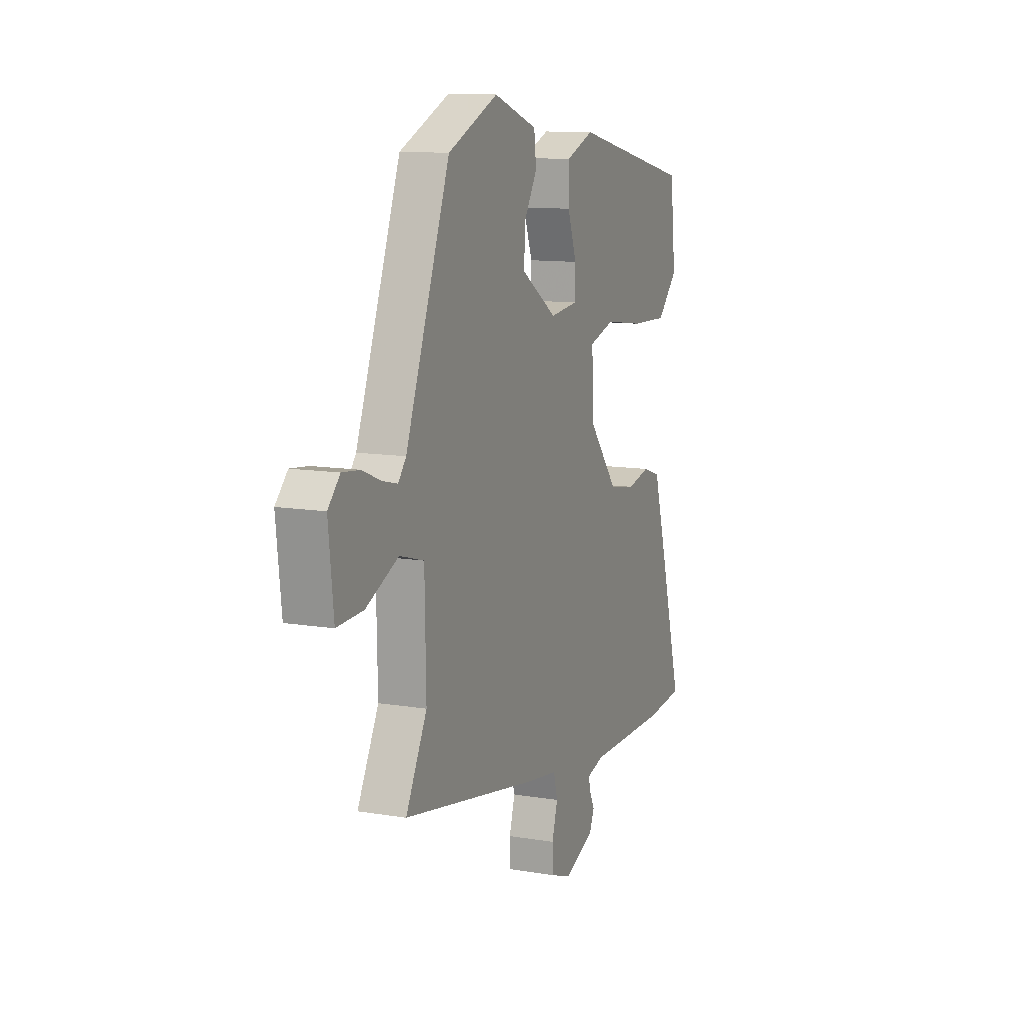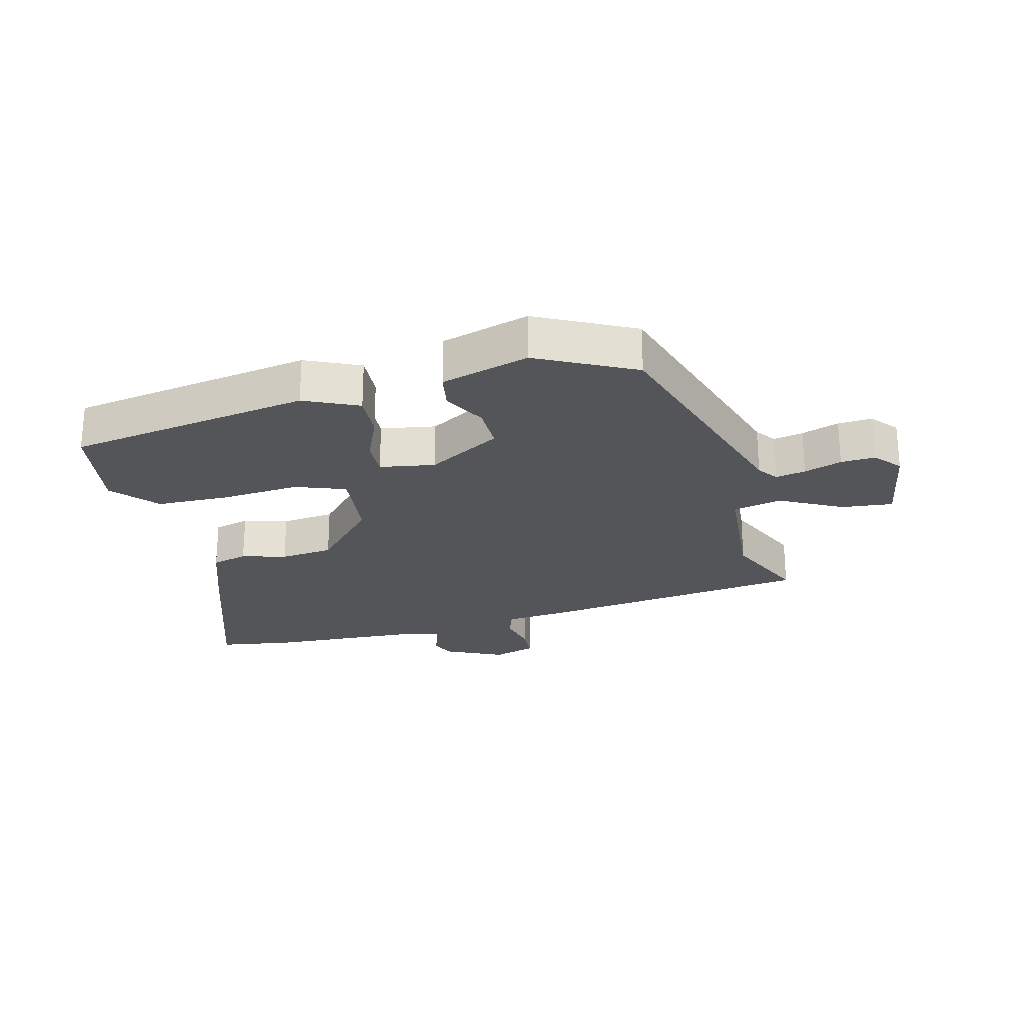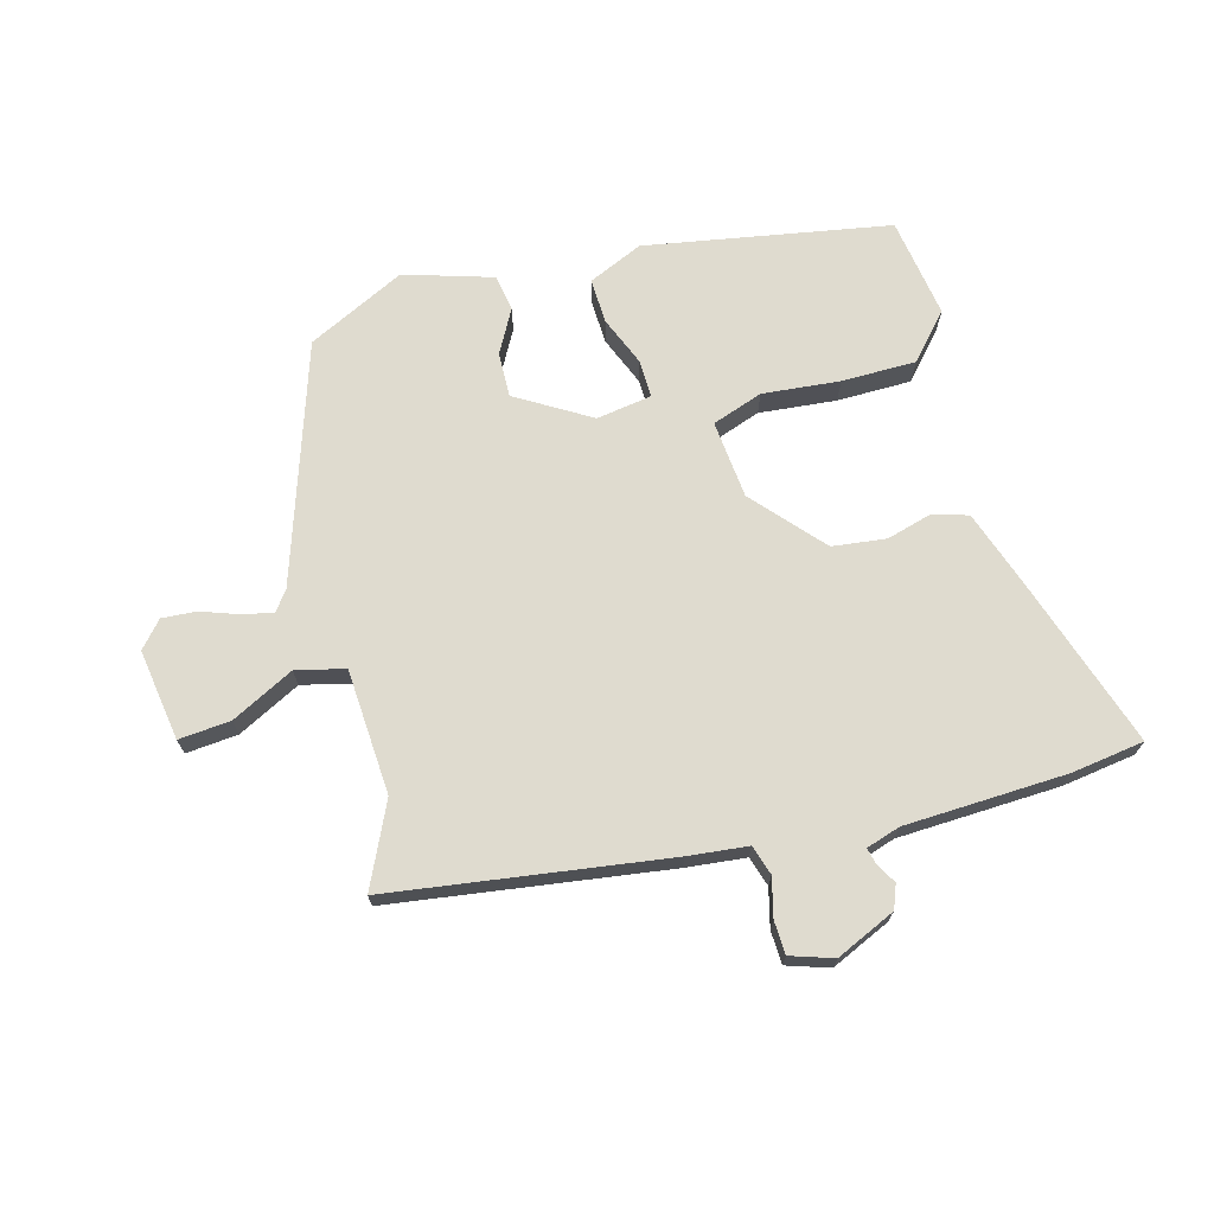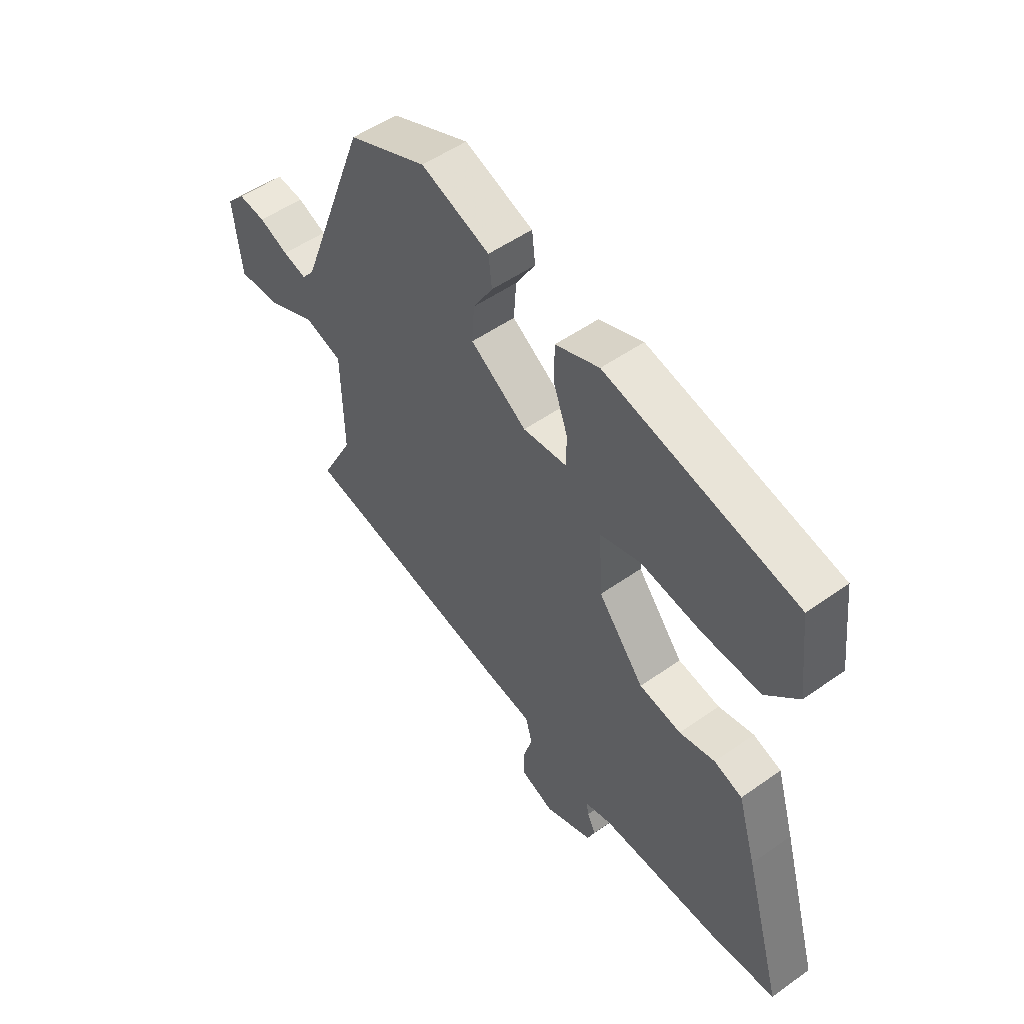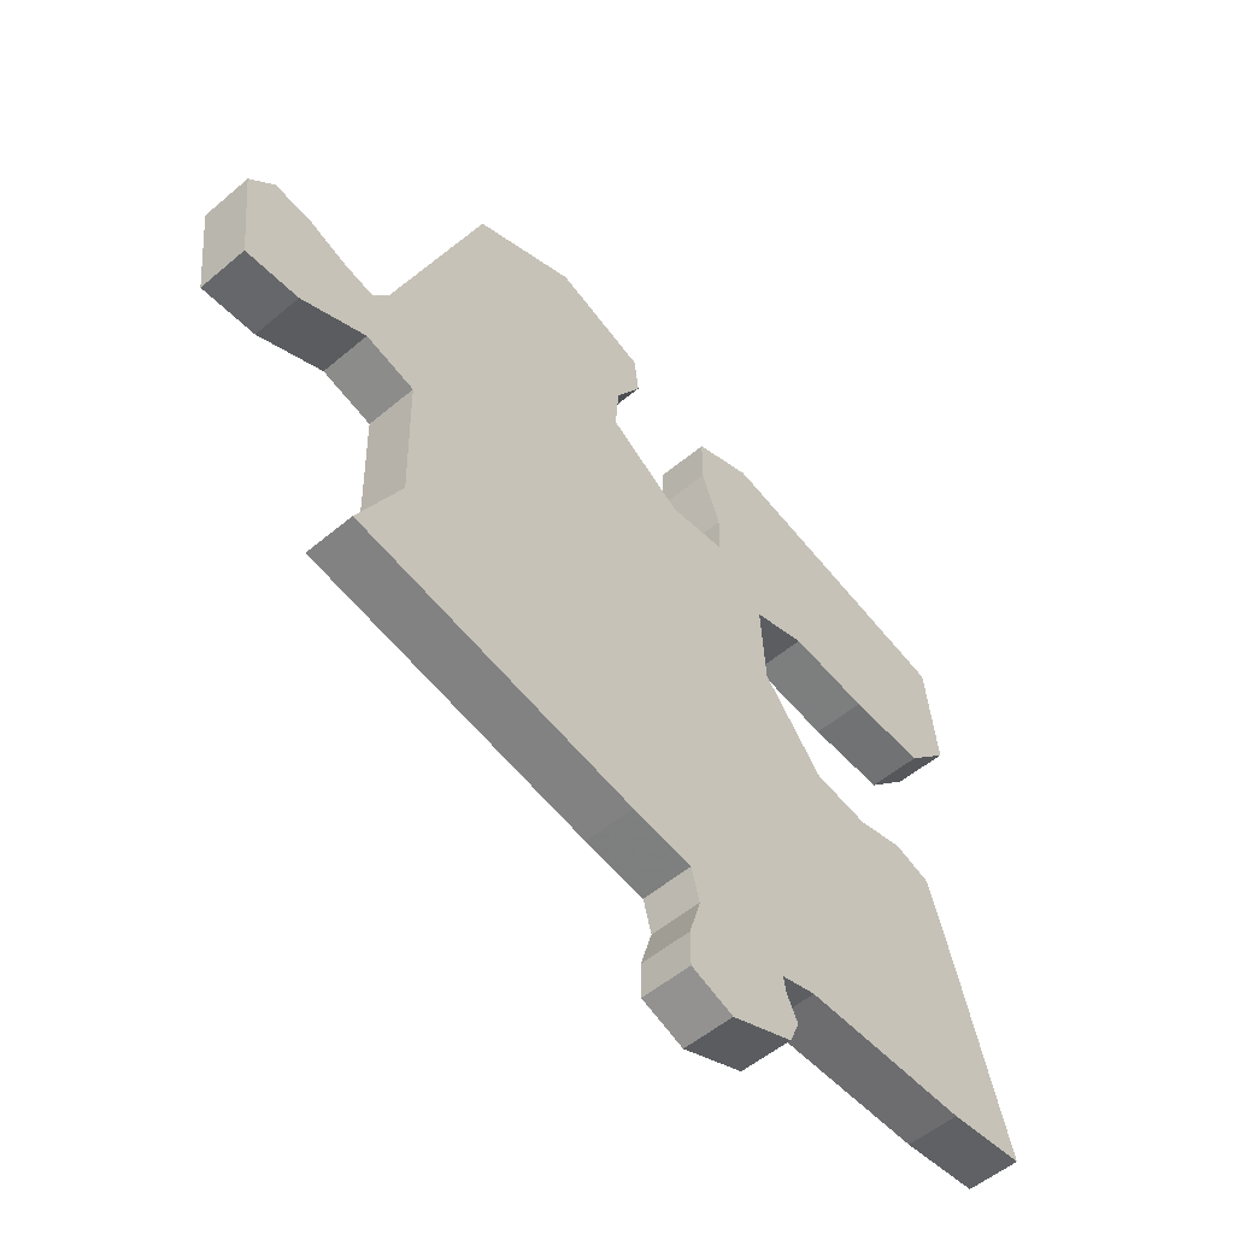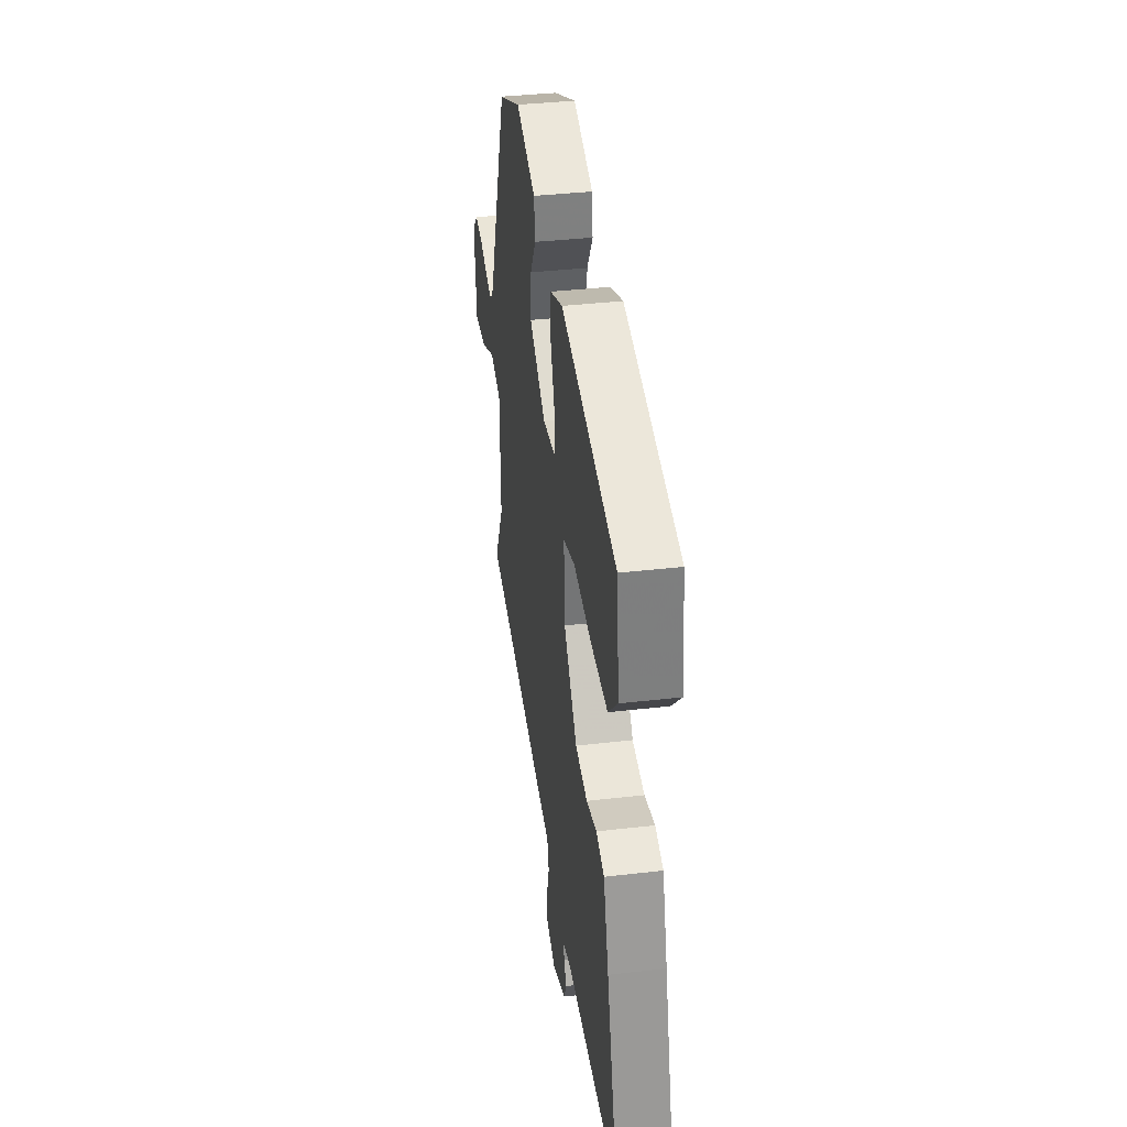
<metadata>
{"format":"obj","ext":"obj","renderer":"f3d","projection":"perspective","resolution":1024,"background":"white","views":[{"elev":11.4,"azim":112.1,"up":"+Z"},{"elev":-24.6,"azim":11.2,"up":"+Y"},{"elev":70.4,"azim":162.4,"up":"+Y"},{"elev":51.8,"azim":-127.5,"up":"+Z"},{"elev":-54.1,"azim":131.8,"up":"+Z"},{"elev":37.3,"azim":-98.5,"up":"+Z"}]}
</metadata>
<code>
v -0.471 0.07 -0.503
v -0.589 0.07 -0.491
v -0.511 0.07 -0.214
v -0.474 0.07 -0.09
v -0.417 0.07 -0.071
v -0.345 0.07 -0.088
v -0.26 0.07 -0.074
v -0.167 0.07 0.04
v -0.16 0.07 0.165
v -0.242 0.07 0.19
v -0.365 0.07 0.173
v -0.484 0.07 0.169
v -0.55 0.07 0.237
v -0.532 0.07 0.398
v -0.145 0.07 0.483
v -0.056 0.07 0.448
v -0.056 0.07 0.376
v -0.085 0.07 0.296
v -0.084 0.07 0.236
v 0.005 0.07 0.226
v 0.119 0.07 0.301
v 0.114 0.07 0.373
v 0.074 0.07 0.439
v 0.081 0.07 0.498
v 0.22 0.07 0.547
v 0.379 0.07 0.477
v 0.519 0.07 0.104
v 0.544 0.07 0.073
v 0.592 0.07 0.085
v 0.651 0.07 0.109
v 0.706 0.07 0.115
v 0.744 0.07 0.075
v 0.728 0.07 -0.071
v 0.645 0.07 -0.067
v 0.543 0.07 -0.02
v 0.466 0.07 -0.042
v 0.462 0.07 -0.242
v 0.529 0.07 -0.371
v 0.09 0.07 -0.452
v -0.005 0.07 -0.466
v -0.018 0.07 -0.514
v 0 0.07 -0.575
v 0 0.07 -0.628
v -0.067 0.07 -0.653
v -0.164 0.07 -0.614
v -0.18 0.07 -0.577
v -0.163 0.07 -0.543
v -0.158 0.07 -0.518
v -0.213 0.07 -0.503
v -0.471 0 -0.503
v -0.589 0 -0.491
v -0.511 0 -0.214
v -0.474 0 -0.09
v -0.417 0 -0.071
v -0.345 0 -0.088
v -0.26 0 -0.074
v -0.167 0 0.04
v -0.16 0 0.165
v -0.242 0 0.19
v -0.365 0 0.173
v -0.484 0 0.169
v -0.55 0 0.237
v -0.532 0 0.398
v -0.145 0 0.483
v -0.056 0 0.448
v -0.056 0 0.376
v -0.085 0 0.296
v -0.084 0 0.236
v 0.005 0 0.226
v 0.119 0 0.301
v 0.114 0 0.373
v 0.074 0 0.439
v 0.081 0 0.498
v 0.22 0 0.547
v 0.379 0 0.477
v 0.519 0 0.104
v 0.544 0 0.073
v 0.592 0 0.085
v 0.651 0 0.109
v 0.706 0 0.115
v 0.744 0 0.075
v 0.728 0 -0.071
v 0.645 0 -0.067
v 0.543 0 -0.02
v 0.466 0 -0.042
v 0.462 0 -0.242
v 0.529 0 -0.371
v 0.09 0 -0.452
v -0.005 0 -0.466
v -0.018 0 -0.514
v 0 0 -0.575
v 0 0 -0.628
v -0.067 0 -0.653
v -0.164 0 -0.614
v -0.18 0 -0.577
v -0.163 0 -0.543
v -0.158 0 -0.518
v -0.213 0 -0.503
f 44 45 46 47
f 44 47 48
f 41 42 43 44
f 40 41 44 48
f 37 38 39 40
f 36 37 40 48
f 32 33 34 35
f 32 35 36
f 29 30 31 32
f 28 29 32 36
f 27 28 36 48
f 22 23 24 25
f 21 22 25 26
f 15 16 17 18
f 15 18 19
f 14 15 19
f 13 14 19
f 10 11 12 13
f 10 13 19 20
f 3 4 5 6
f 3 6 7
f 49 1 2 3
f 49 3 7
f 48 49 7 8
f 21 26 27 48
f 20 21 48 8
f 9 10 20
f 8 9 20
f 96 95 94 93
f 97 96 93
f 93 92 91 90
f 97 93 90 89
f 89 88 87 86
f 97 89 86 85
f 84 83 82 81
f 85 84 81
f 81 80 79 78
f 85 81 78 77
f 97 85 77 76
f 74 73 72 71
f 75 74 71 70
f 67 66 65 64
f 68 67 64
f 68 64 63
f 68 63 62
f 62 61 60 59
f 69 68 62 59
f 55 54 53 52
f 56 55 52
f 52 51 50 98
f 56 52 98
f 57 56 98 97
f 97 76 75 70
f 57 97 70 69
f 69 59 58
f 69 58 57
f 1 50 51 2
f 2 51 52 3
f 3 52 53 4
f 4 53 54 5
f 5 54 55 6
f 6 55 56 7
f 7 56 57 8
f 8 57 58 9
f 9 58 59 10
f 10 59 60 11
f 11 60 61 12
f 12 61 62 13
f 13 62 63 14
f 14 63 64 15
f 15 64 65 16
f 16 65 66 17
f 17 66 67 18
f 18 67 68 19
f 19 68 69 20
f 20 69 70 21
f 21 70 71 22
f 22 71 72 23
f 23 72 73 24
f 24 73 74 25
f 25 74 75 26
f 26 75 76 27
f 27 76 77 28
f 28 77 78 29
f 29 78 79 30
f 30 79 80 31
f 31 80 81 32
f 32 81 82 33
f 33 82 83 34
f 34 83 84 35
f 35 84 85 36
f 36 85 86 37
f 37 86 87 38
f 38 87 88 39
f 39 88 89 40
f 40 89 90 41
f 41 90 91 42
f 42 91 92 43
f 43 92 93 44
f 44 93 94 45
f 45 94 95 46
f 46 95 96 47
f 47 96 97 48
f 48 97 98 49
f 49 98 50 1

</code>
